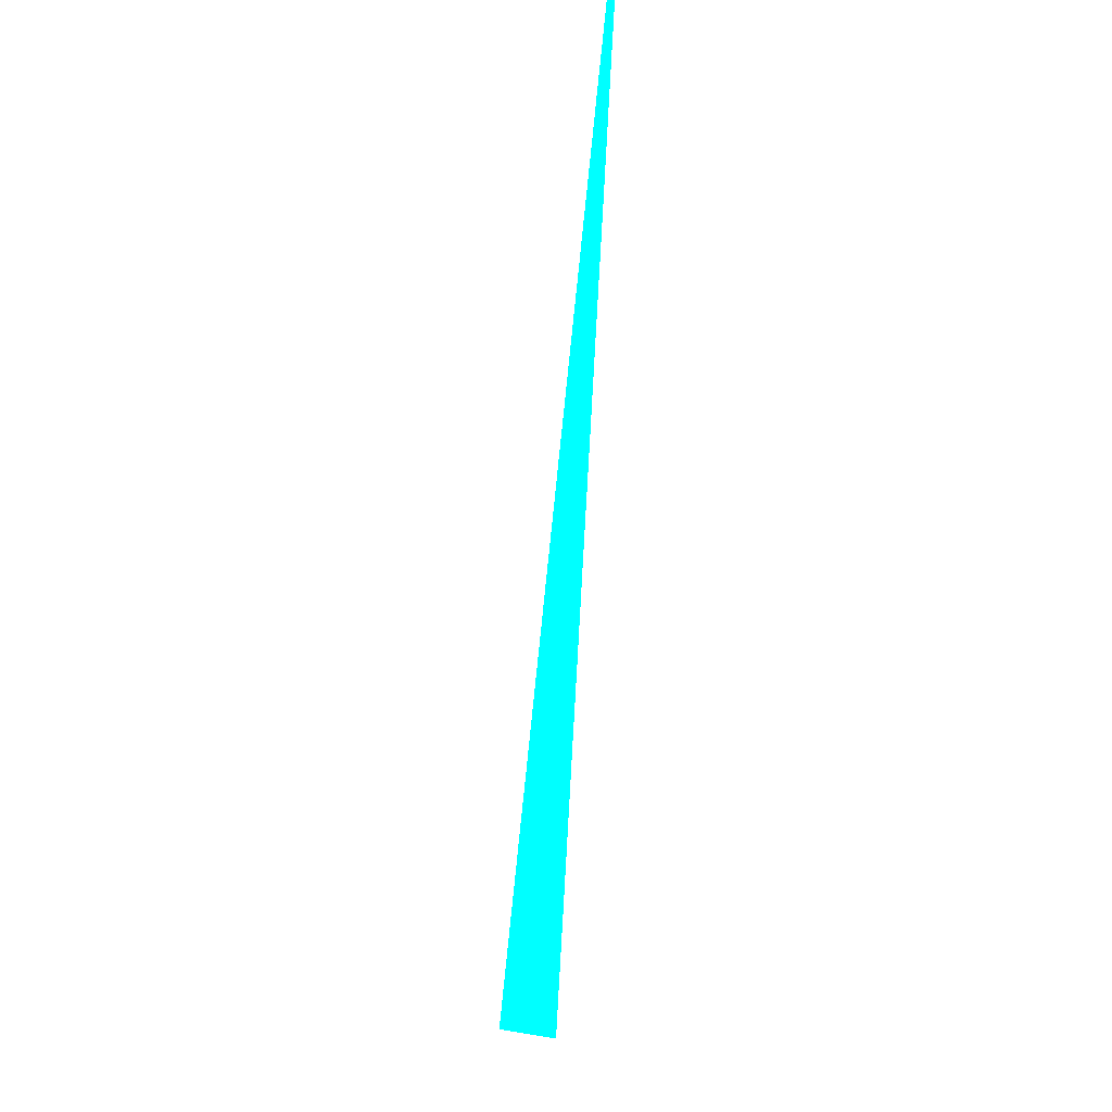
<metadata>
{"format":"obj","ext":"obj","renderer":"f3d","projection":"perspective","resolution":1024,"background":"white","views":[{"elev":-45.0,"azim":24.8,"up":"+Z"}]}
</metadata>
<code>
o geometry_0
v 6.125e+05 5.855e+06 664 0 1 1
v 6.125e+05 5.855e+06 664 0 1 1
v 6.125e+05 5.855e+06 664 0 1 1
f 3 1 2
f 3 2 1

</code>
